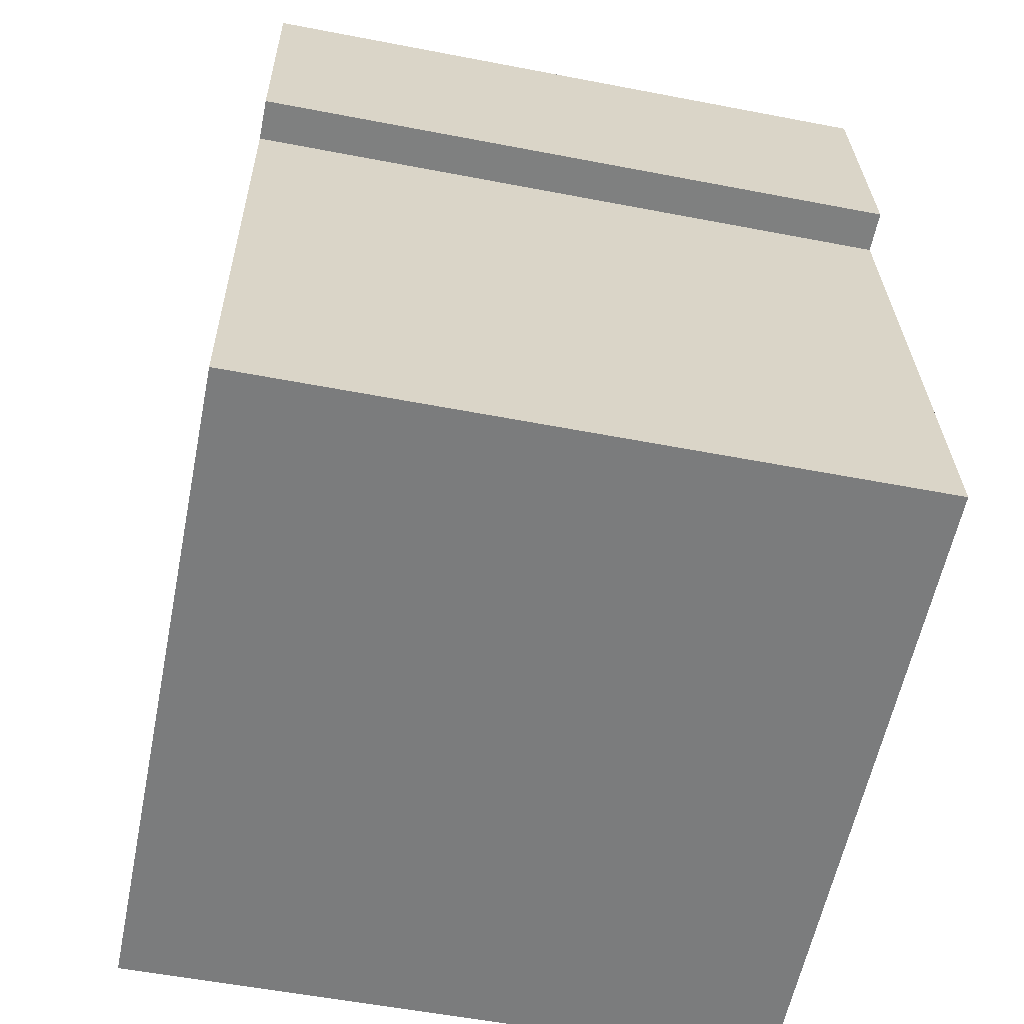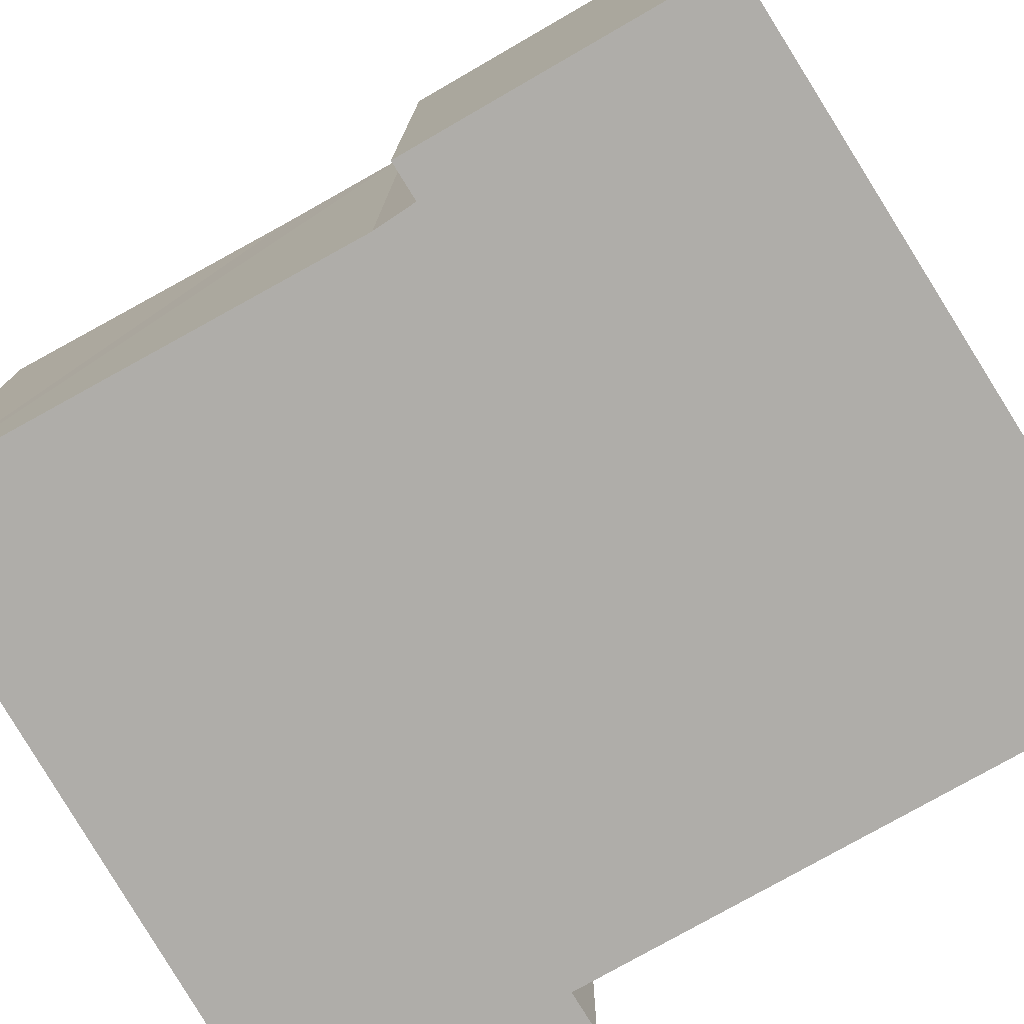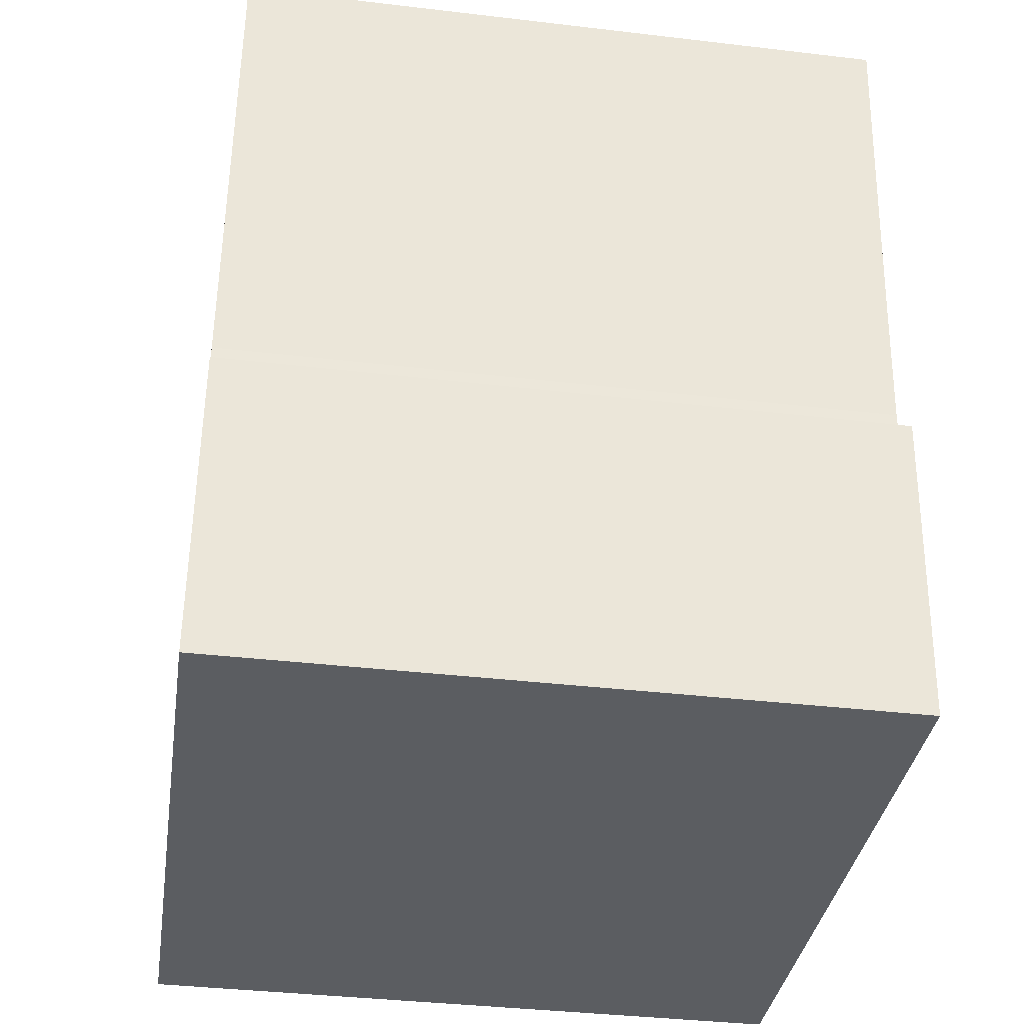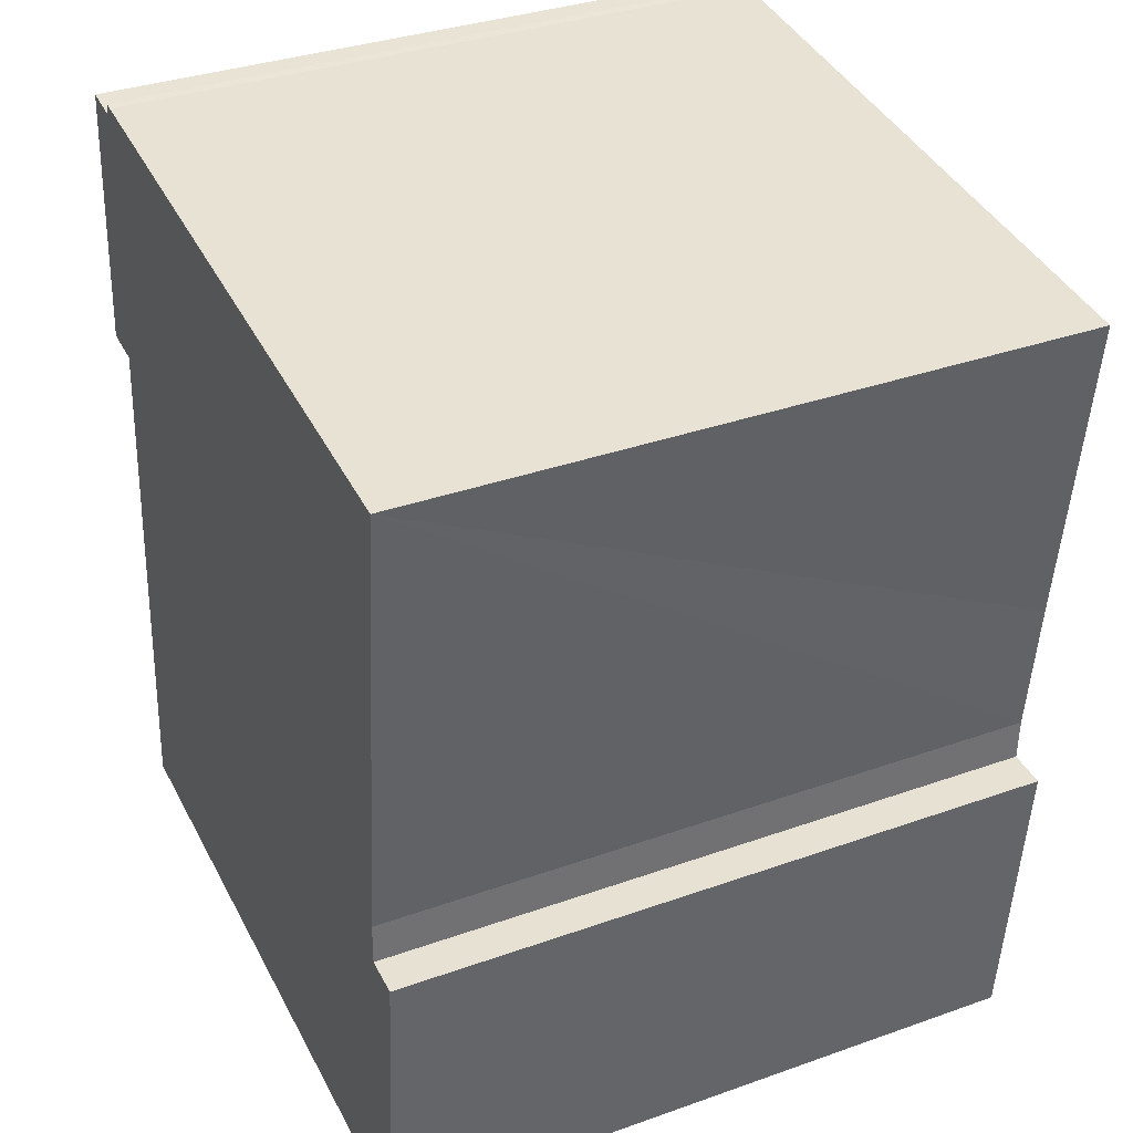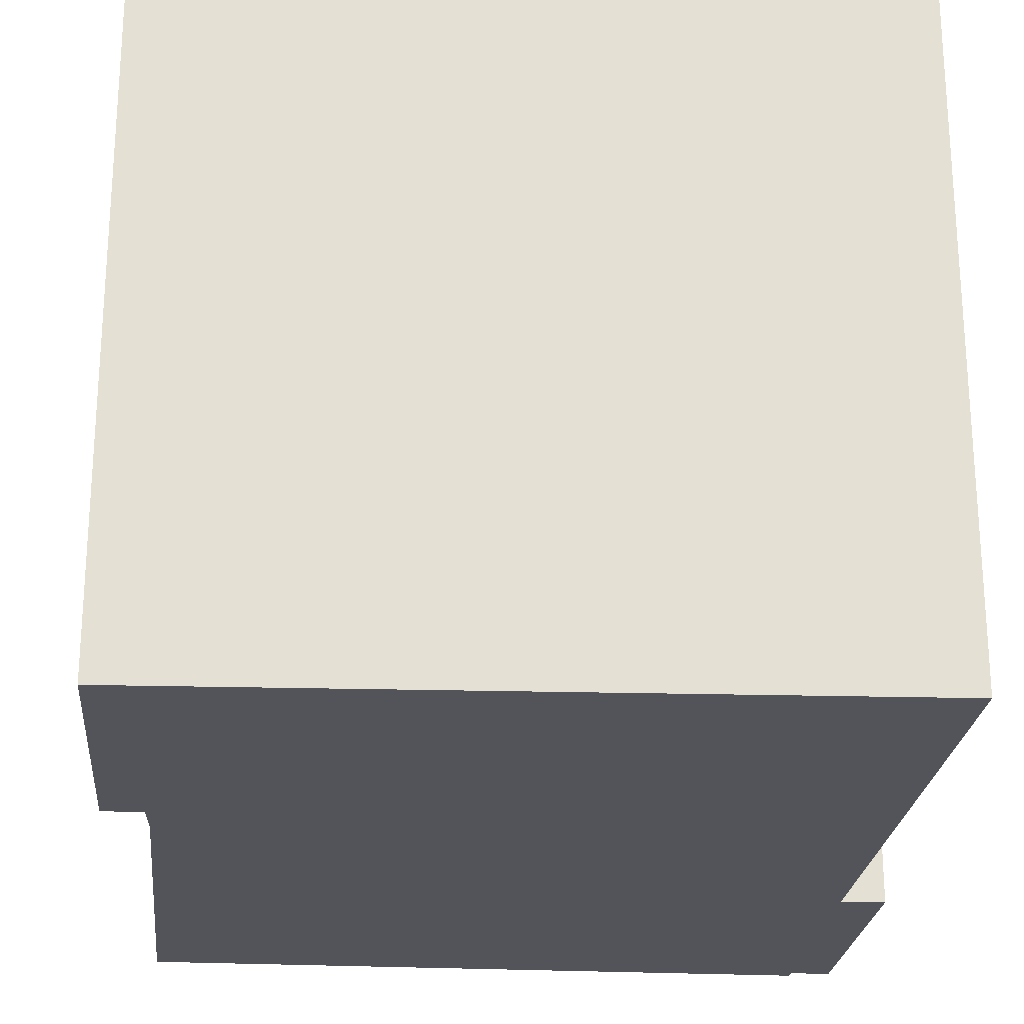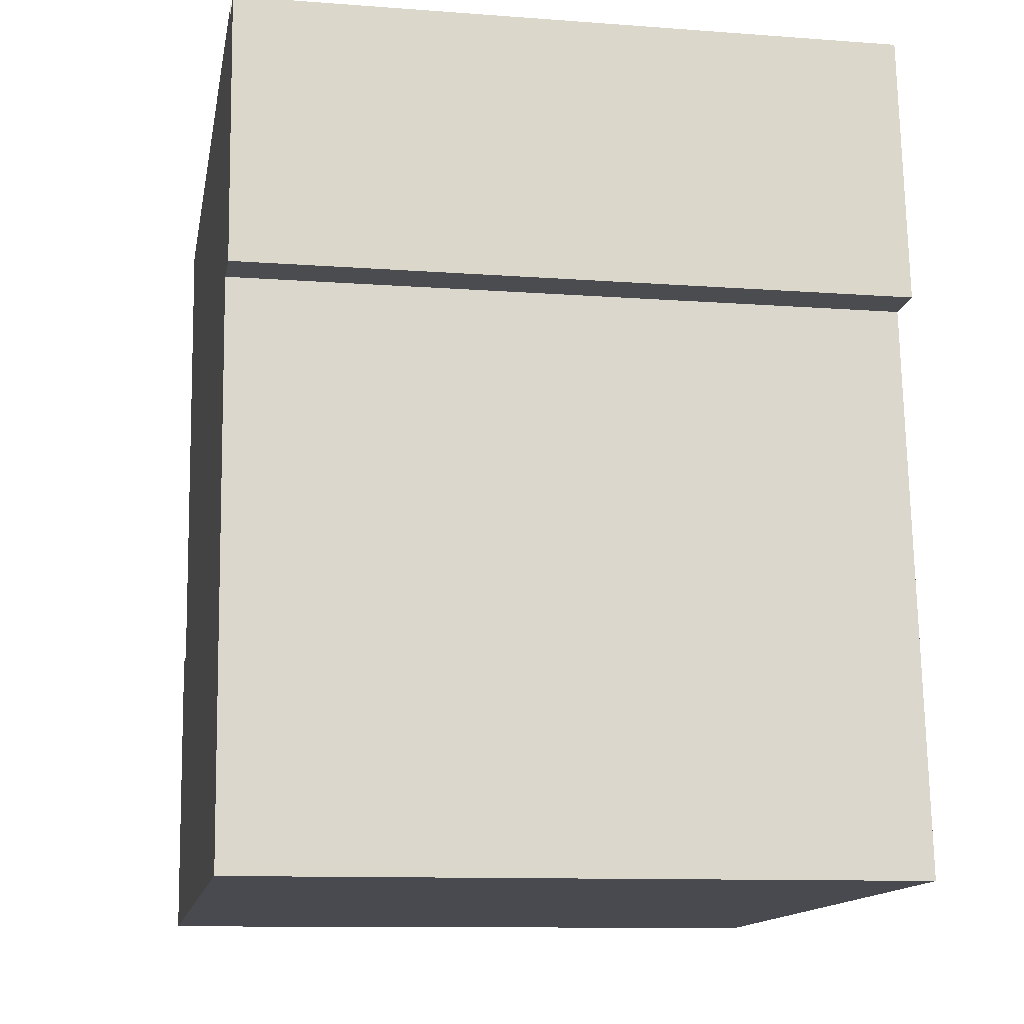
<metadata>
{"format":"obj","ext":"obj","renderer":"f3d","projection":"perspective","resolution":1024,"background":"white","views":[{"elev":-56.0,"azim":-101.4,"up":"+Z"},{"elev":-77.4,"azim":125.1,"up":"+Y"},{"elev":-38.1,"azim":81.5,"up":"+Z"},{"elev":35.1,"azim":64.8,"up":"+Z"},{"elev":-23.8,"azim":-179.8,"up":"+Y"},{"elev":-11.0,"azim":-100.5,"up":"+Z"}]}
</metadata>
<code>
v  0.926 16.66 20.95
v  1.334 16.66 14.06
v  0.282 16.66 14.14
v  1.898 16.66 20.86
v  0.03 16.66 0.321
v  6.93 16.66 -0.323
v  0 16.66 1.02e-15
v  17.1 16.66 -0.798
v  16.86 16.66 7.02
v  16.88 16.66 8.087
v  17.24 16.66 11.61
v  18.15 16.66 19.63
v  11.25 16.66 20.27
v  10.76 16.66 20.31
v  2.137 16.66 21.11
v  2.003 16.66 21.13
v  1.927 16.66 21.14
v  17.81 16.66 6.963
v  17.81 -4.264e-16 6.963
v  17.1 4.886e-17 -0.798
v  18.15 -1.202e-15 19.63
v  16.88 -4.952e-16 8.087
v  17.24 -7.11e-16 11.61
v  16.86 -4.299e-16 7.02
v  0 0 0
v  6.93 1.978e-17 -0.323
v  1.334 -8.612e-16 14.06
v  0.282 -8.656e-16 14.14
v  0.03 -1.966e-17 0.321
v  0.926 -1.283e-15 20.95
v  1.898 -1.277e-15 20.86
v  1.927 -1.294e-15 21.14
v  2.137 -1.292e-15 21.11
v  2.003 -1.294e-15 21.13
v  11.25 -1.241e-15 20.27
v  10.76 -1.244e-15 20.31
g defaultobject
f 1 2 3
f 2 1 4
f 5 6 7
f 6 5 8
f 8 5 2
f 8 2 9
f 9 2 10
f 10 2 11
f 11 2 12
f 12 2 4
f 12 4 13
f 13 4 14
f 14 4 15
f 15 4 16
f 16 4 17
f 18 8 9
f 19 8 18
f 8 19 20
f 21 11 12
f 11 21 10
f 10 21 22
f 22 21 23
f 22 9 10
f 9 22 24
f 20 6 8
f 6 20 7
f 7 20 25
f 25 20 26
f 27 3 2
f 3 27 28
f 25 5 7
f 5 25 2
f 2 25 27
f 27 25 29
f 28 1 3
f 1 28 30
f 31 17 4
f 17 31 32
f 30 4 1
f 4 30 31
f 32 16 17
f 16 32 15
f 15 32 33
f 33 32 34
f 33 14 15
f 14 33 13
f 13 33 12
f 12 33 21
f 21 33 35
f 35 33 36
f 24 18 9
f 18 24 19
f 28 27 30
f 35 23 21
f 23 35 22
f 22 35 36
f 22 36 33
f 22 33 24
f 24 33 20
f 20 33 26
f 26 33 34
f 26 34 32
f 26 32 31
f 26 31 30
f 26 30 27
f 26 27 29
f 26 29 25
f 20 19 24

</code>
